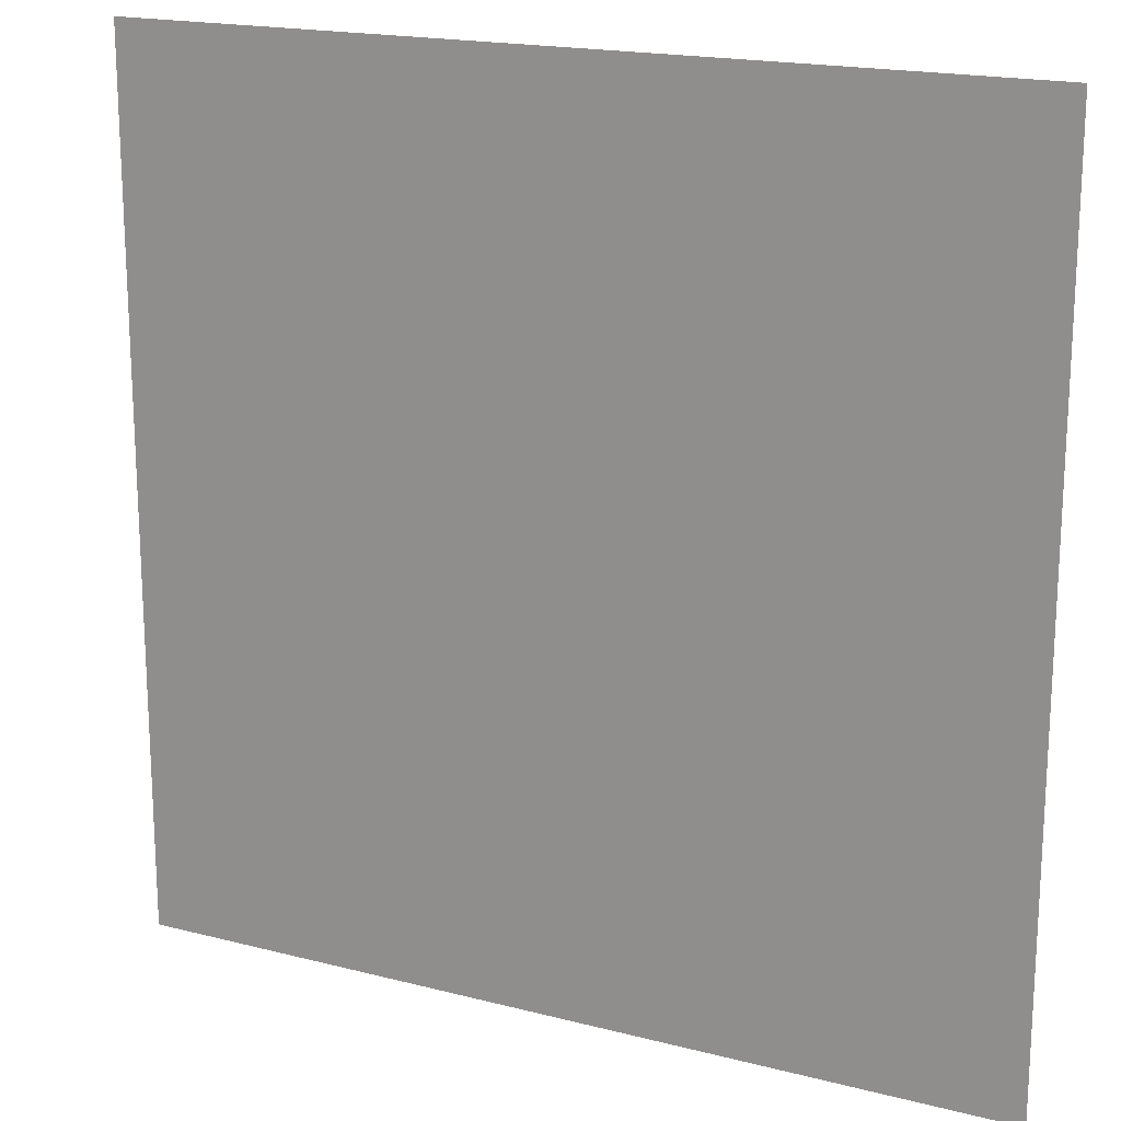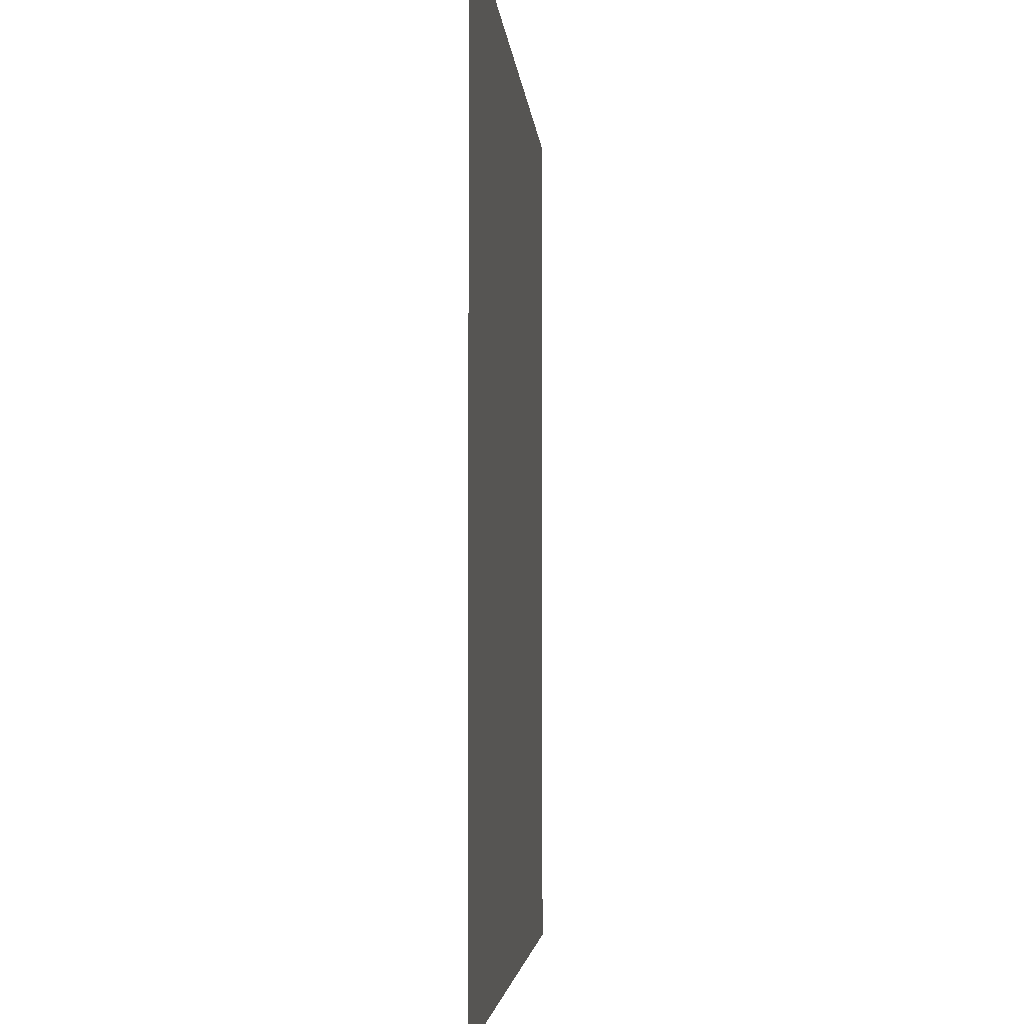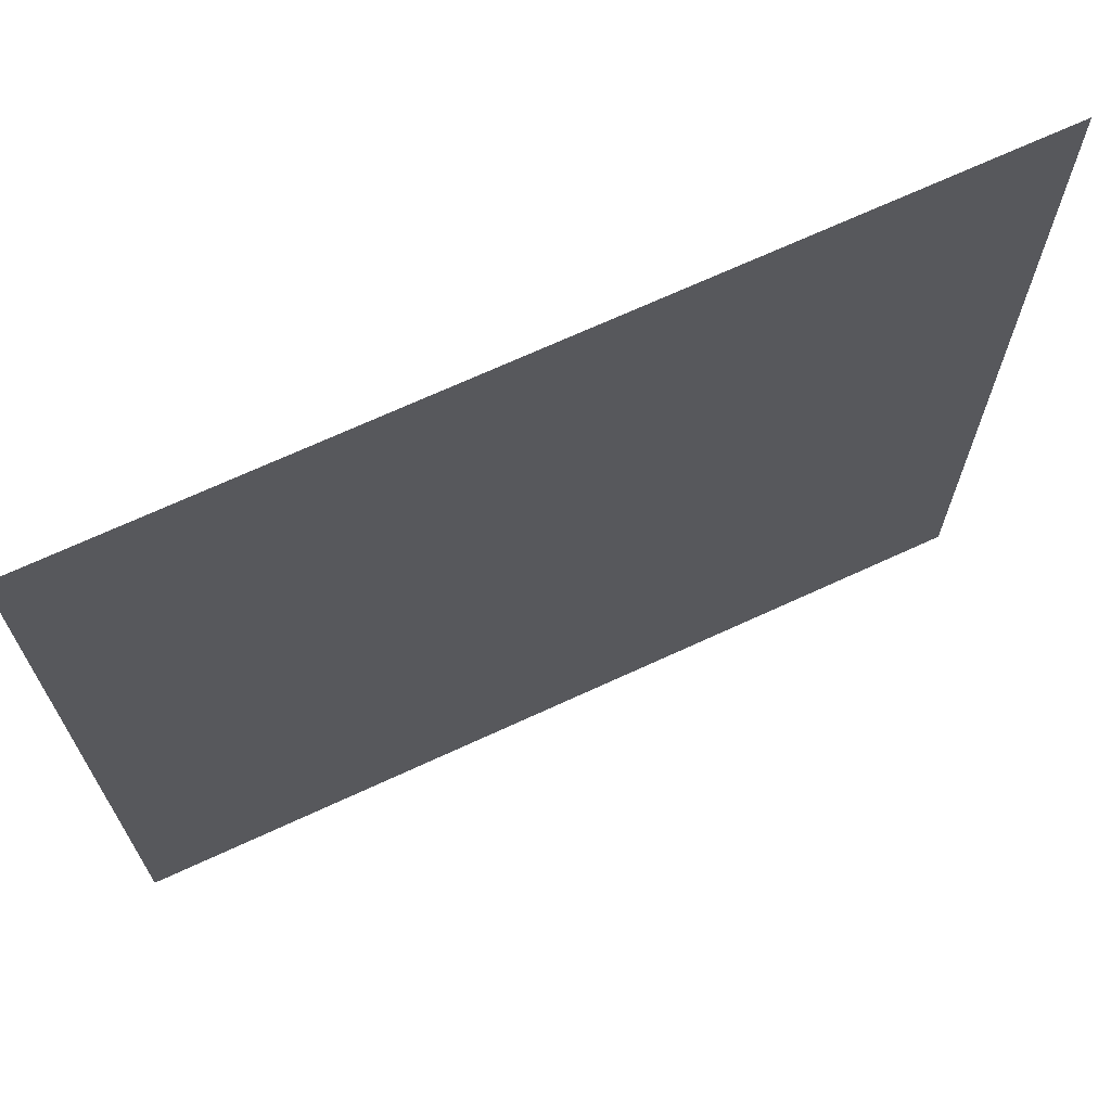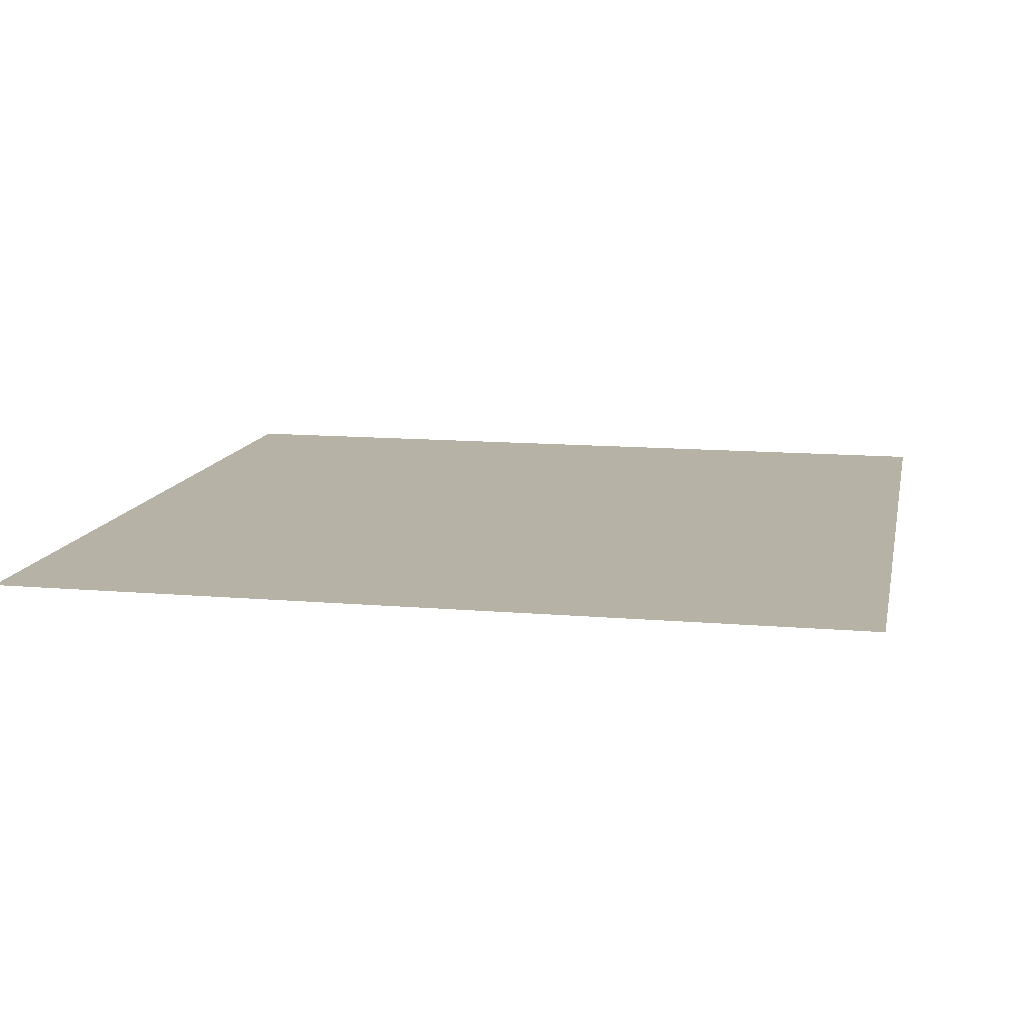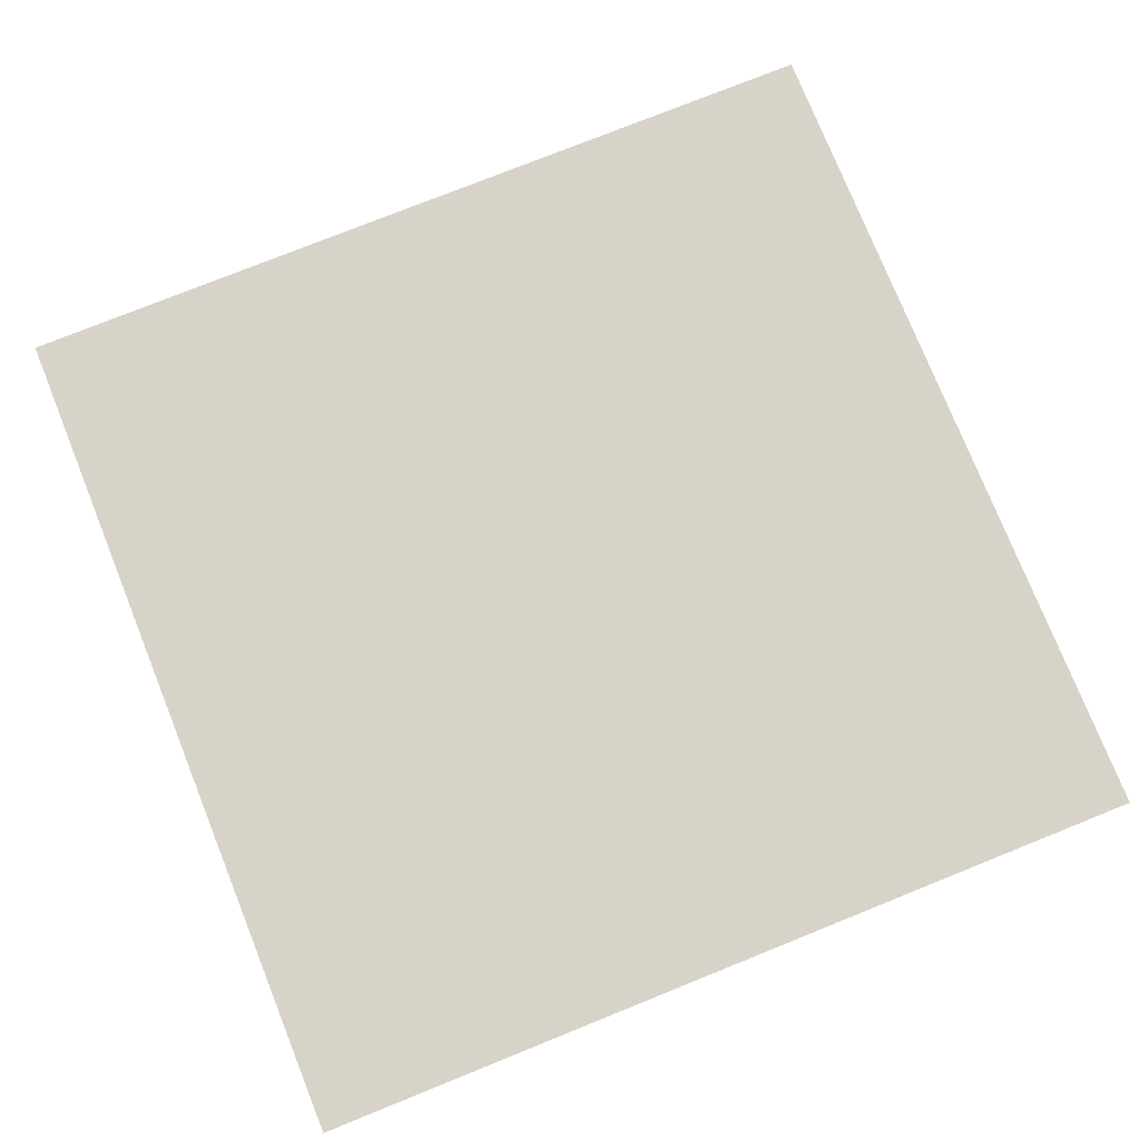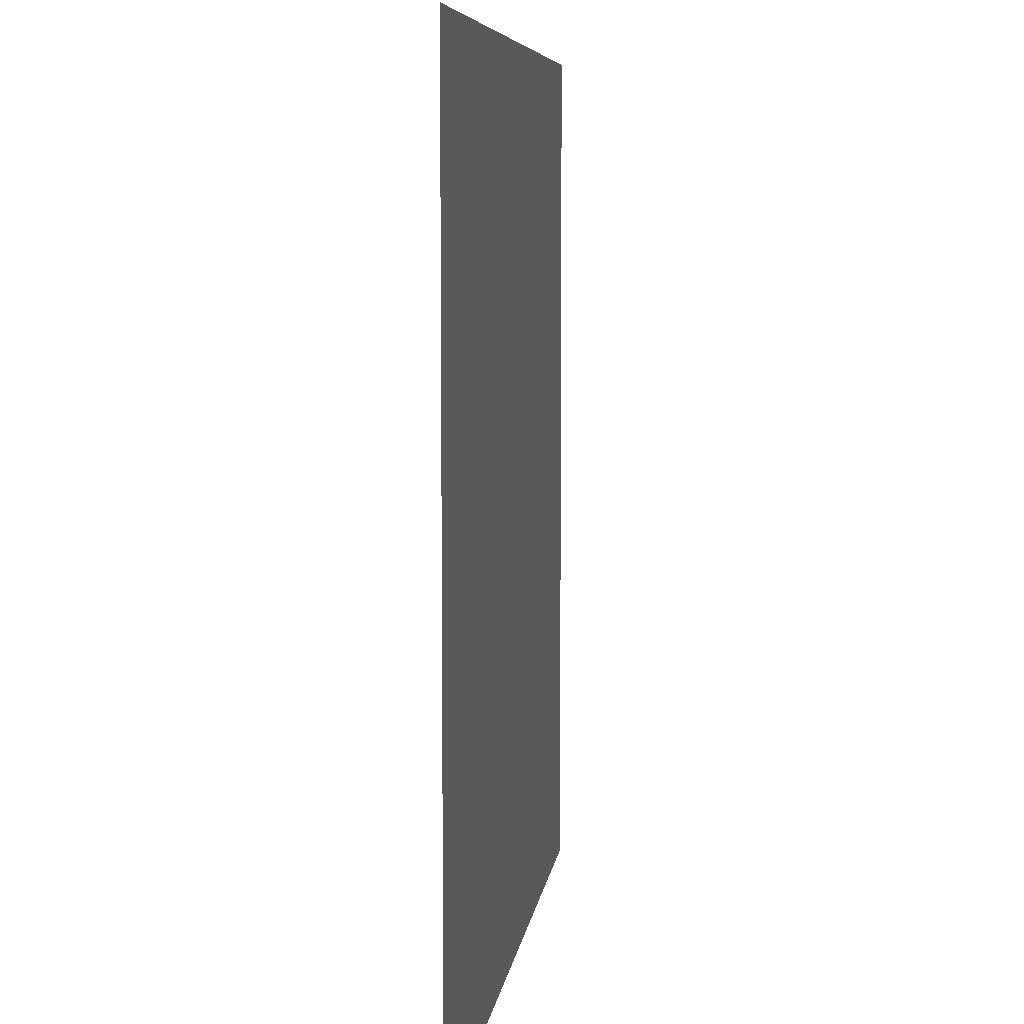
<metadata>
{"format":"obj","ext":"obj","renderer":"f3d","projection":"perspective","resolution":1024,"background":"white","views":[{"elev":18.2,"azim":26.6,"up":"+Y"},{"elev":-3.7,"azim":-85.6,"up":"+Y"},{"elev":69.6,"azim":-24.8,"up":"+Y"},{"elev":12.3,"azim":11.5,"up":"+Z"},{"elev":76.9,"azim":-111.9,"up":"+Z"},{"elev":6.9,"azim":97.1,"up":"+Y"}]}
</metadata>
<code>
v  0 100 0
v  0 0 -0
v  100 100 0
v  100 0 -0
g rotate_y
f 1 2 3
f 4 3 2

</code>
